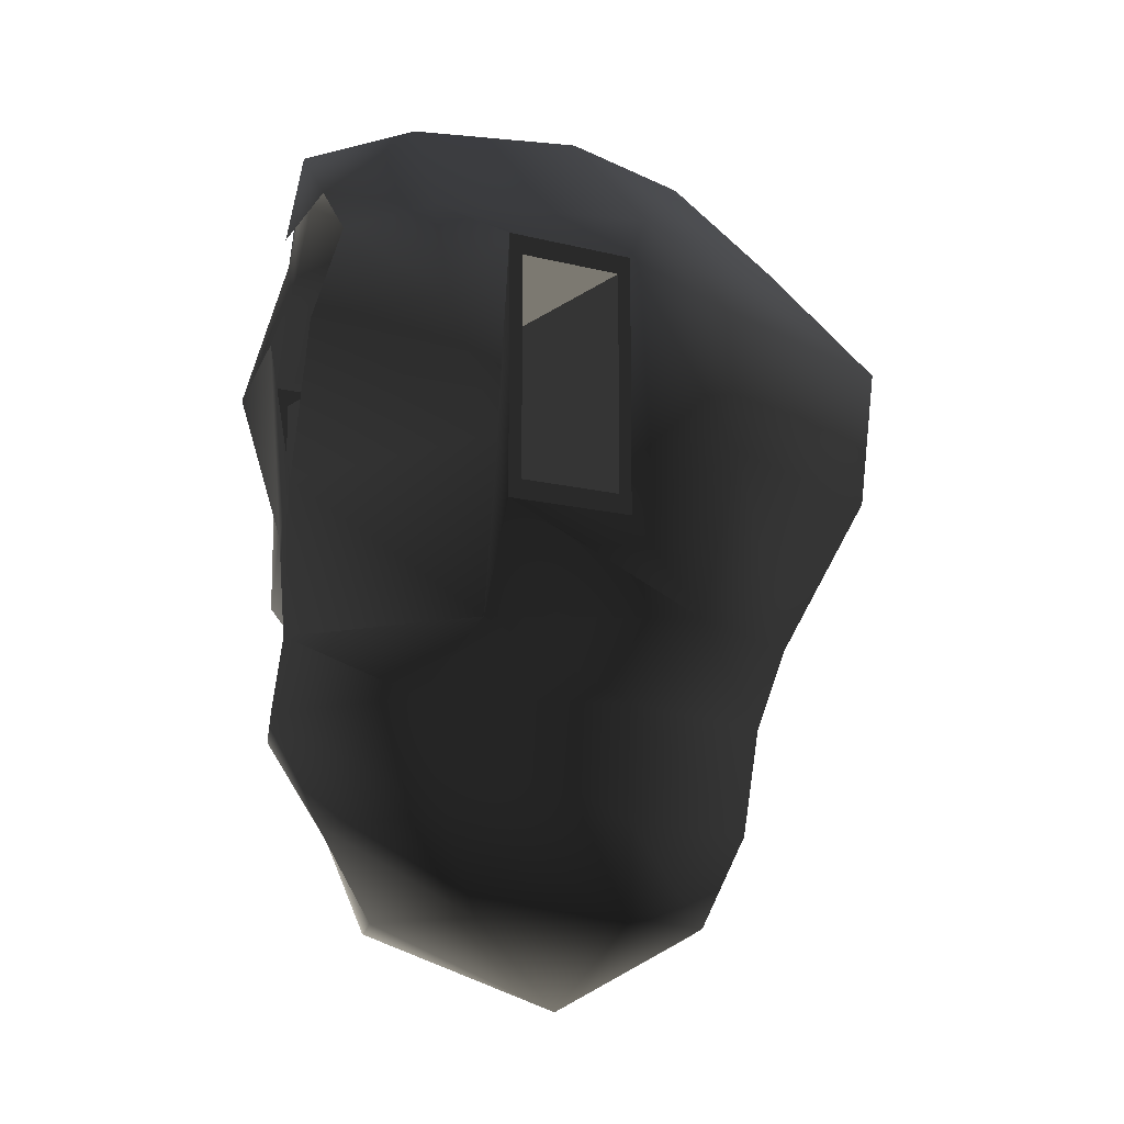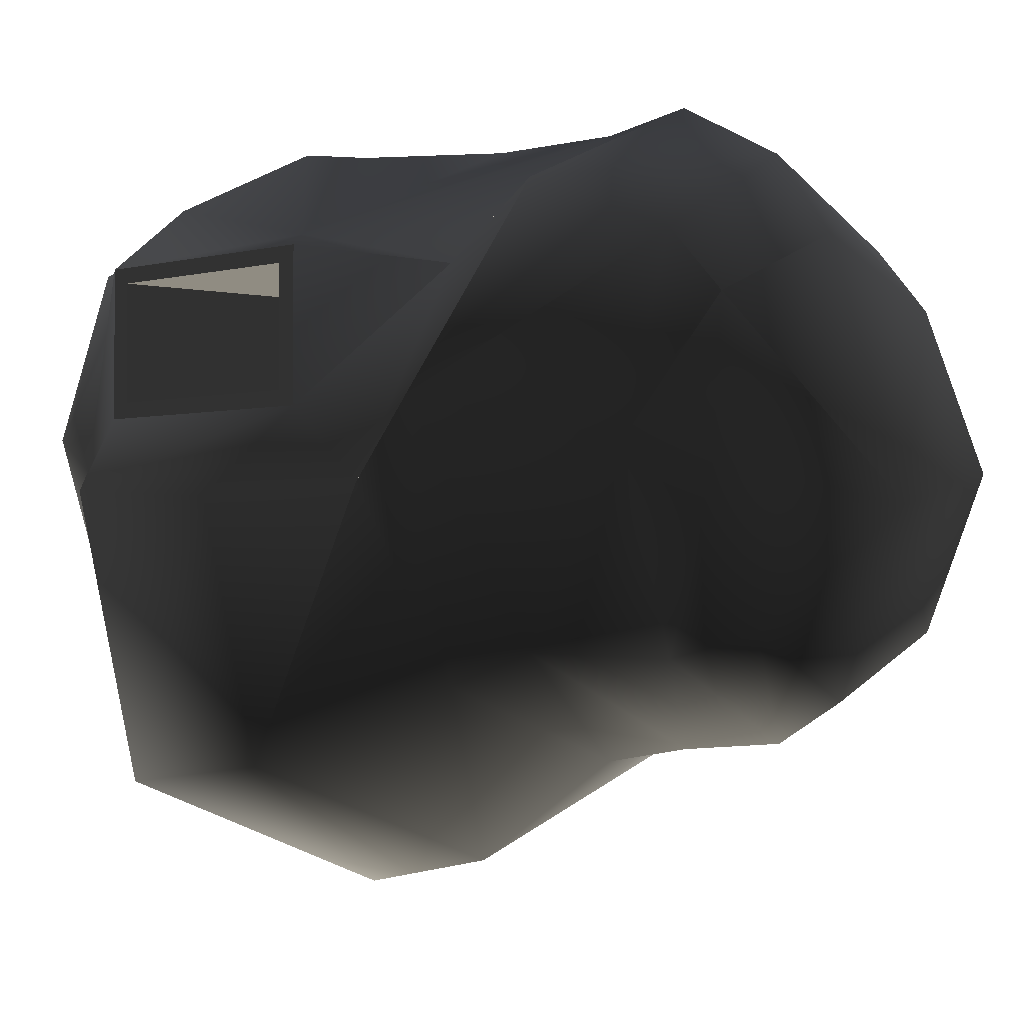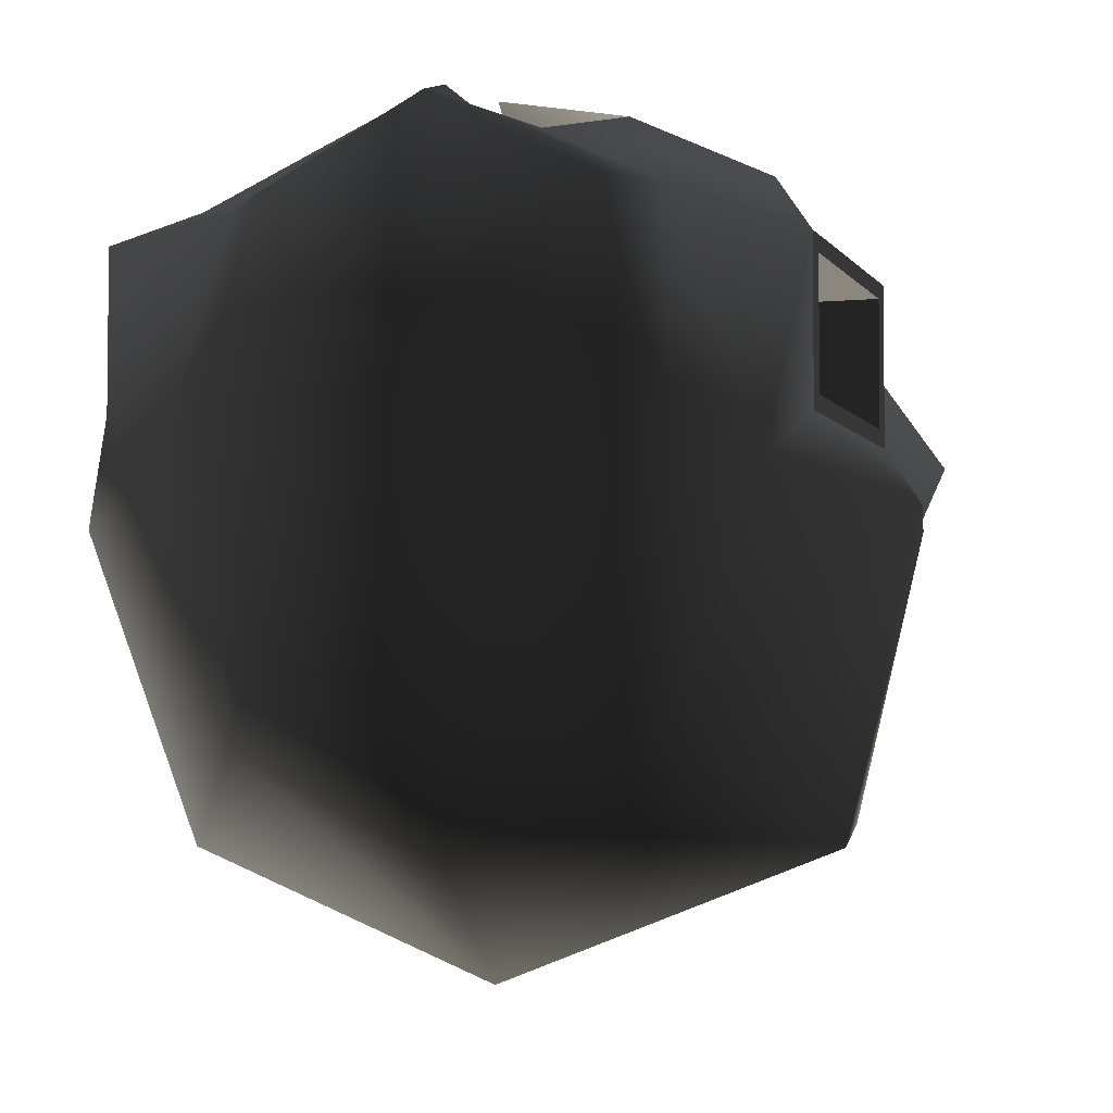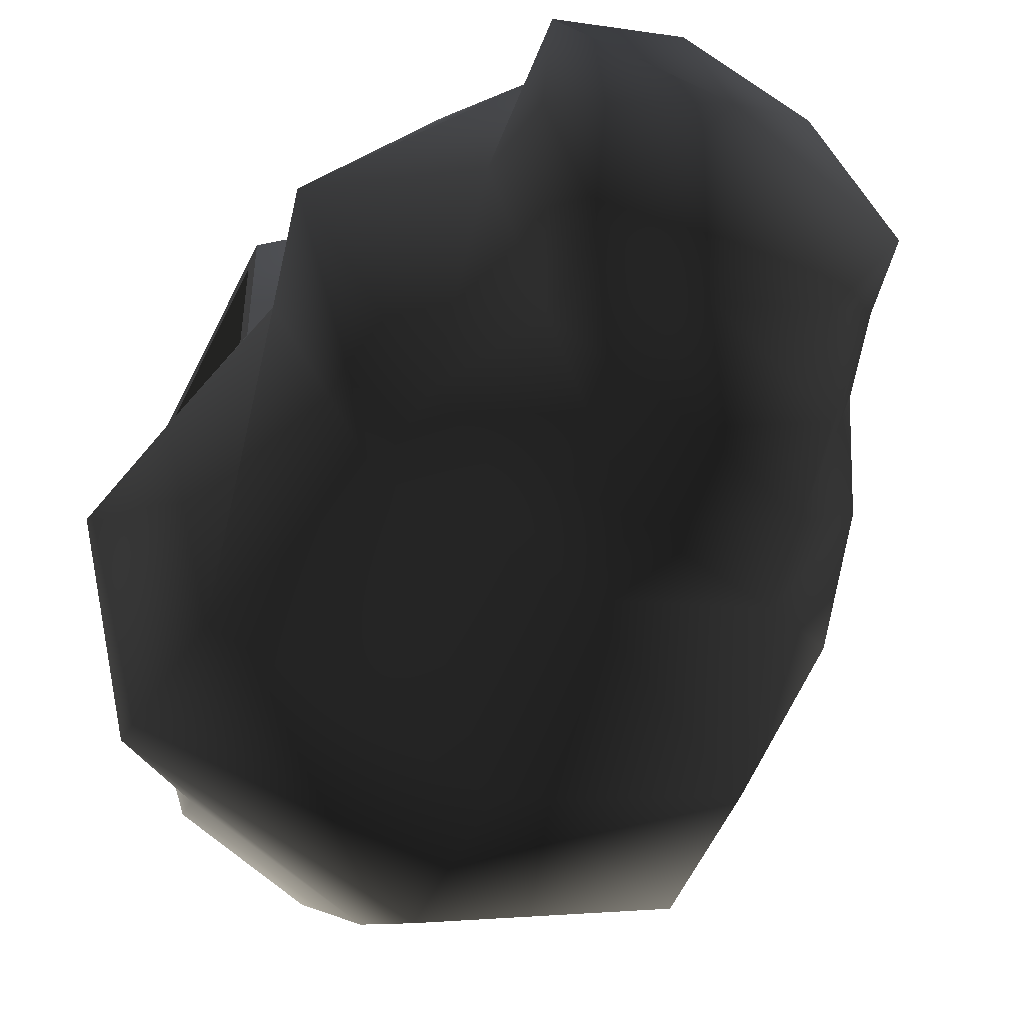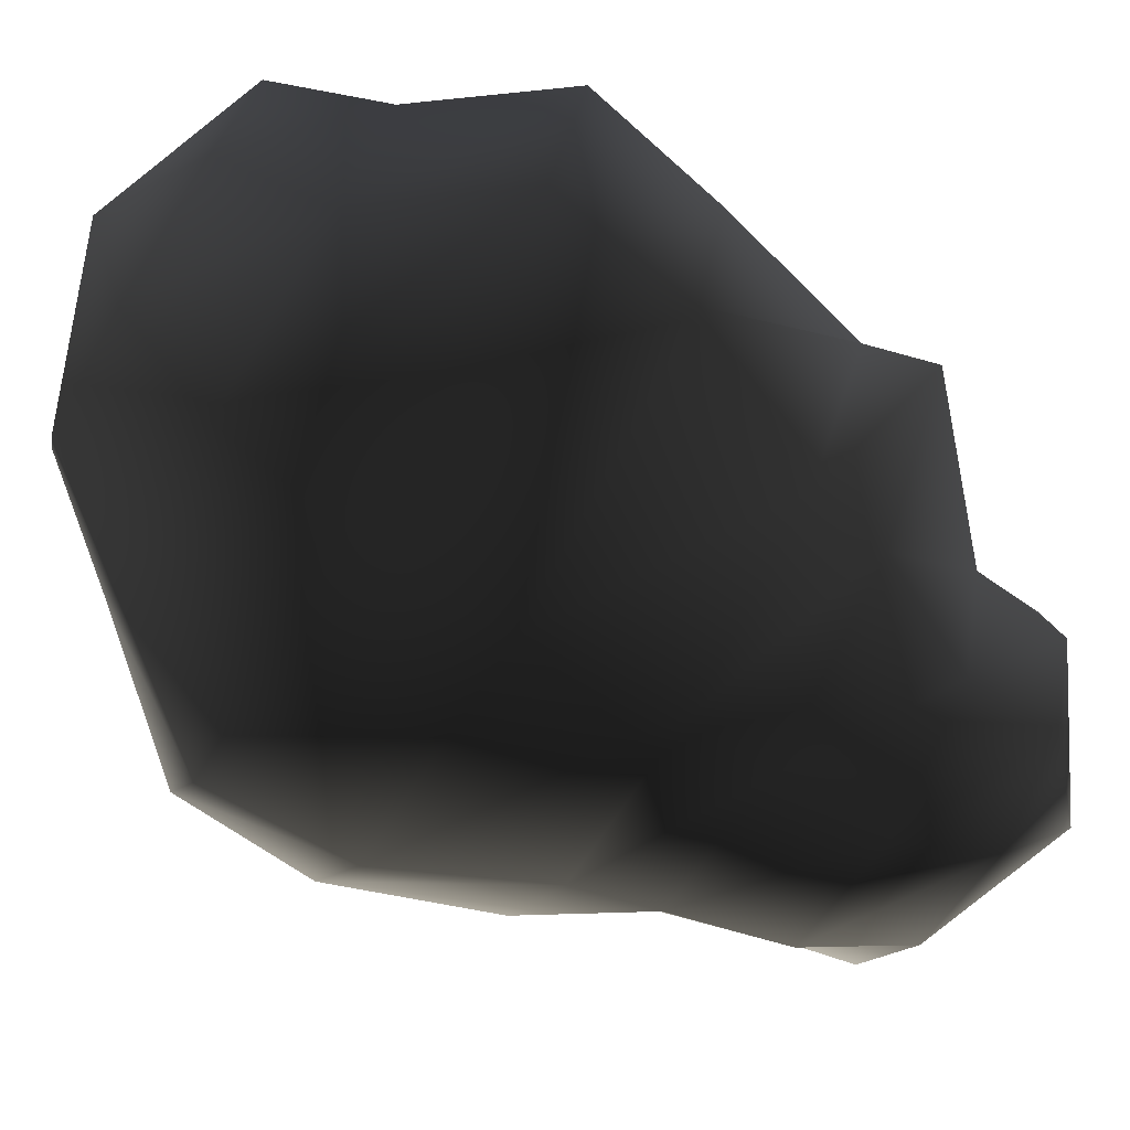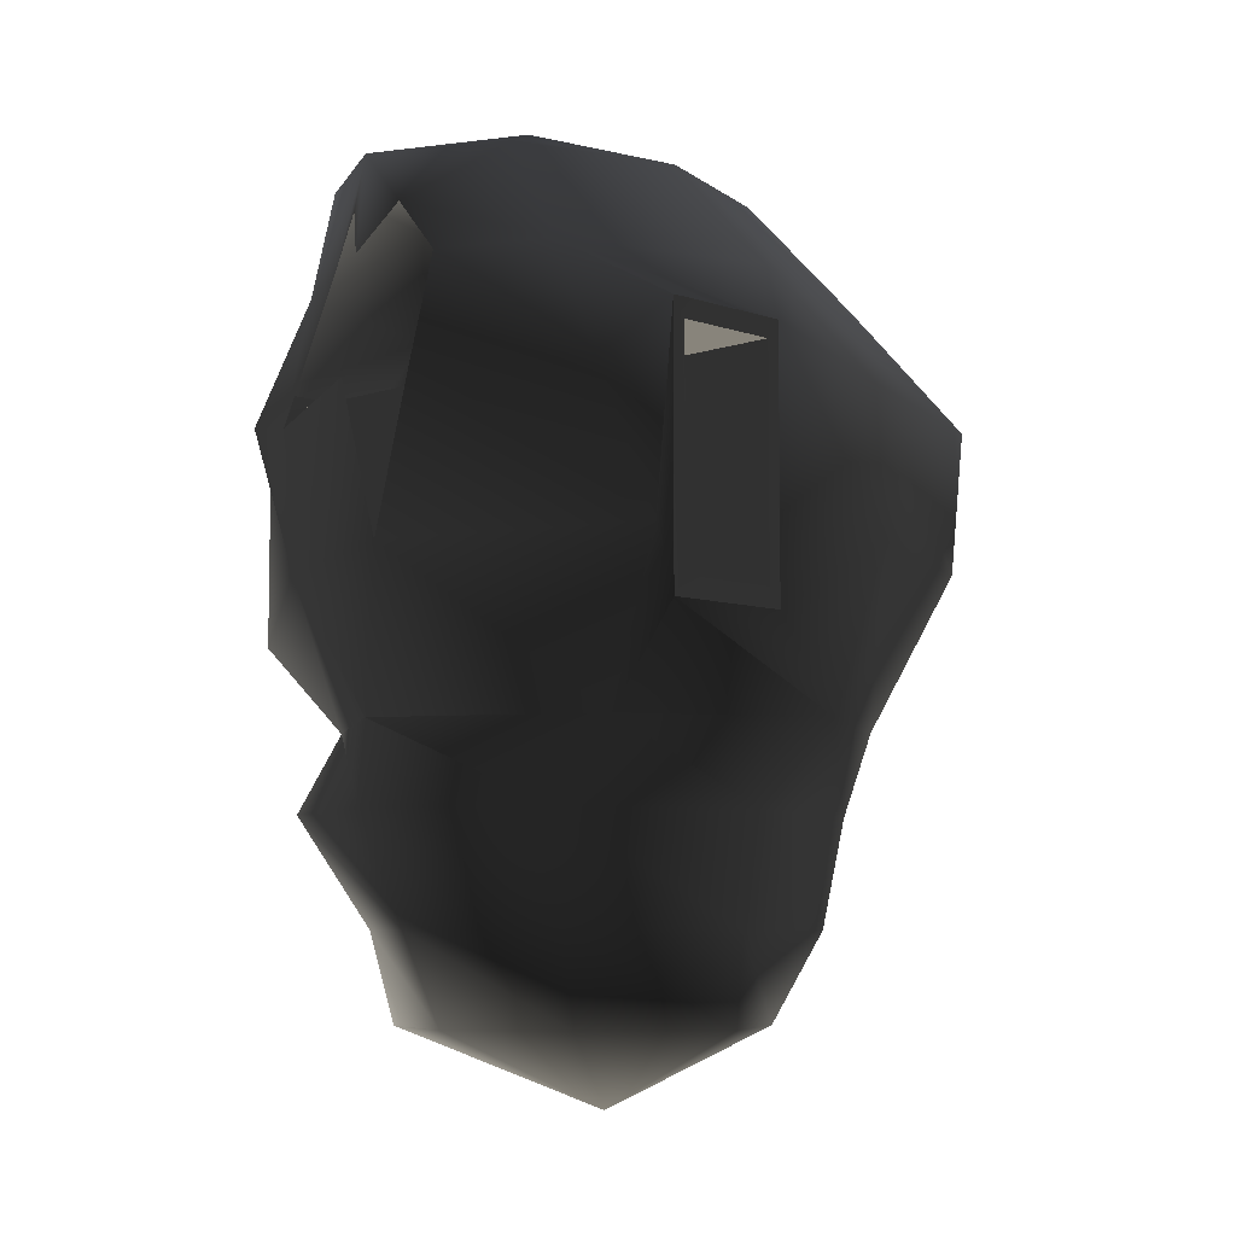
<metadata>
{"format":"obj","ext":"obj","renderer":"f3d","projection":"perspective","resolution":1024,"background":"white","views":[{"elev":-13.0,"azim":59.2,"up":"+Y"},{"elev":-1.7,"azim":-42.7,"up":"+Z"},{"elev":-4.8,"azim":-162.5,"up":"+Z"},{"elev":-48.3,"azim":-24.7,"up":"+Z"},{"elev":-77.2,"azim":-120.7,"up":"+Z"},{"elev":-6.7,"azim":44.7,"up":"+Y"}]}
</metadata>
<code>
v  -7.809 -5 25.94
v  -7.809 21.4 25.94
v  -7.809 21.4 15.94
v  -7.809 -5 15.94
v  9.269 -5 25.94
v  9.269 21.4 25.94
v  9.269 -5 15.94
v  9.269 21.4 15.94
v  11 0 17.52
v  7.777 7.777 17.52
v  7.838 7.838 28.73
v  11.08 0 28.73
v  0 0 38.48
v  0 11.08 28.73
v  0 11 17.52
v  -7.838 7.838 28.73
v  -7.777 7.777 17.52
v  -11.08 0 28.73
v  -11 0 17.52
v  -7.838 -7.838 28.73
v  -7.777 -7.777 17.52
v  0 -11.08 28.73
v  0 -11 17.52
v  7.838 -7.838 28.73
v  7.777 -7.777 17.52
v  -1.361 31.75 -55.41
v  -15.24 26.33 -56.47
v  -10.97 26.33 -43.28
v  -12.87 17.86 -42.51
v  -0.6573 26.33 -37.82
v  -18.63 17.86 -59.29
v  -10.97 26.33 -69.65
v  -20.49 11.8 -44.65
v  -17.21 7.735 -40.41
v  -26.27 7.735 -61.22
v  -20.49 11.8 -55.68
v  -12.87 17.86 -76.08
v  -0.6573 26.33 -75.12
v  -21.36 7.735 -82.03
v  1.031 17.86 -83.03
v  -19.56 -3.917 -80.58
v  -24.09 -3.917 -61.81
v  1.121 7.735 -90.65
v  -20.49 -9.343 -55.68
v  -20.97 -16.63 -61.17
v  -12.58 -16.63 -74.86
v  1.965 -3.917 -88.36
v  14.93 17.86 -76.08
v  21.53 7.735 -82.03
v  2.58 -16.63 -80.53
v  21.42 -3.917 -80.58
v  -11.36 -23.25 -72.5
v  -22.01 -22.98 -55.62
v  3.424 -23.35 -79.41
v  17.57 -16.63 -74.86
v  29.55 7.735 -61.22
v  29.88 -3.917 -61.81
v  16.46 -23.35 -72.81
v  25.46 -16.63 -61.17
v  3.565 -32.05 -78.72
v  -7.047 -32.05 -72.84
v  14.18 -32.05 -72.84
v  21.86 -23.35 -56.86
v  17.57 -16.66 -45.94
v  26.37 -9.343 -54.15
v  18.57 -32.05 -58.62
v  16.46 -23.35 -40.91
v  10.26 -39.47 -71.15
v  1.313 -39.47 -75.66
v  16.45 -39.47 -60.27
v  14.18 -32.05 -44.41
v  2.58 -16.76 -35.61
v  3.424 -23.35 -34.3
v  10.26 -39.47 -49.39
v  3.565 -32.05 -38.52
v  -0.0944 -46.18 -62.86
v  0.4957 -39.47 -44.88
v  3.827 -3.917 -35.26
v  24.72 -3.917 -43.04
v  26.37 -9.343 -43.12
v  -6.675 -39.47 -71.15
v  -10.8 -39.47 -60.27
v  -11.44 -32.05 -58.62
v  -9.944 -39.47 -49.39
v  -7.047 -32.05 -44.41
v  -11.36 -23.25 -40.6
v  -12.58 -16.66 -45.94
v  -15.42 -3.917 -43.04
v  -20.49 -9.343 -44.65
v  0.7624 8.434 -34.56
v  -7.194 5.733 -35.49
v  26.37 11.8 -54.15
v  20.69 17.86 -59.29
v  14.93 17.86 -42.51
v  26.37 11.8 -43.12
v  13.93 26.33 -56.47
v  9.655 26.33 -43.28
v  9.655 26.33 -69.65
v  2.982 22.02 -38.05
v  1.031 17.86 -35.55
v  6.621 17.7 -38.29
v  21.53 7.735 -40.41
v  8.226 8.652 -34.74
v  -5.202 18.04 -38.7
v  -2.457 22.23 -38.23
v  -20.49 -7.776 -54.54
v  -20.49 10.24 -54.54
v  -1.163 10.24 -54.54
v  -1.163 -7.776 -54.54
v  -1.163 -7.776 -45.79
v  -1.163 10.24 -45.79
v  -20.49 10.24 -45.79
v  -20.49 -7.776 -45.79
v  7.042 10.24 -53.01
v  7.042 10.24 -44.26
v  7.042 -7.776 -44.26
v  7.042 -7.776 -53.01
v  26.37 -7.776 -44.26
v  26.37 10.24 -44.26
v  26.37 -7.776 -53.01
v  26.37 10.24 -53.01
g frm-bound02
f 1 2 3
f 4 1 3
f 5 6 2
f 1 5 2
f 7 8 6
f 5 7 6
f 4 3 8
f 7 4 8
f 5 1 4
f 7 5 4
f 2 6 8
f 3 2 8
g frm-bound03
f 9 10 11
f 12 9 11
f 12 11 13
f 11 10 14
f 11 14 13
f 10 15 14
f 14 15 16
f 14 16 13
f 15 17 16
f 16 17 18
f 16 18 13
f 17 19 18
f 18 19 20
f 18 20 13
f 19 21 20
f 20 21 22
f 20 22 13
f 21 23 22
f 22 23 24
f 24 13 22
f 23 25 24
f 24 25 12
f 24 12 13
f 25 9 12
g frm-bound01
f 26 27 28
f 28 27 29
f 30 28 29
f 27 31 29
f 27 32 31
f 33 34 29
f 29 31 33
f 31 35 36
f 32 37 31
f 31 37 35
f 31 36 33
f 26 32 27
f 26 38 32
f 32 38 37
f 37 39 35
f 38 40 37
f 37 40 39
f 39 41 42
f 35 39 42
f 40 43 39
f 39 43 41
f 44 42 45
f 42 41 45
f 35 42 44
f 41 46 45
f 43 47 41
f 41 47 46
f 48 49 43
f 40 48 43
f 43 49 47
f 47 50 46
f 49 51 47
f 47 51 50
f 46 52 53
f 45 46 53
f 46 50 52
f 50 54 52
f 51 55 50
f 50 55 54
f 56 57 51
f 49 56 51
f 51 57 55
f 55 58 54
f 57 59 55
f 55 59 58
f 54 60 61
f 52 54 61
f 54 58 60
f 58 62 60
f 59 63 58
f 58 63 62
f 59 64 63
f 59 57 65
f 63 66 62
f 64 67 63
f 63 67 66
f 62 68 69
f 60 62 69
f 62 66 68
f 66 70 68
f 67 71 66
f 66 71 70
f 72 73 67
f 64 72 67
f 67 73 71
f 71 74 70
f 73 75 71
f 71 75 74
f 70 74 76
f 75 77 74
f 74 77 76
f 78 72 64
f 79 78 64
f 80 64 59
f 65 80 59
f 69 68 76
f 68 70 76
f 60 69 81
f 61 81 82
f 61 60 81
f 81 69 76
f 83 82 84
f 84 82 76
f 83 61 82
f 82 81 76
f 52 61 83
f 53 83 85
f 85 83 84
f 53 52 83
f 85 84 77
f 77 84 76
f 86 53 85
f 86 85 75
f 75 85 77
f 45 53 86
f 87 45 86
f 87 86 73
f 44 45 87
f 88 87 72
f 72 87 73
f 87 88 89
f 89 44 87
f 73 86 75
f 89 88 33
f 88 34 33
f 88 78 90
f 91 34 88
f 90 91 88
f 78 88 72
f 36 35 44
f 57 56 92
f 65 57 92
f 92 56 93
f 94 95 92
f 93 94 92
f 93 56 49
f 96 93 48
f 48 93 49
f 97 94 93
f 96 97 93
f 98 48 40
f 98 96 48
f 26 96 98
f 26 98 38
f 38 98 40
f 26 97 96
f 97 30 99
f 94 97 99
f 99 30 100
f 101 94 99
f 26 30 97
f 102 94 101
f 103 102 101
f 94 102 95
f 79 102 103
f 95 102 79
f 78 79 103
f 80 95 79
f 80 79 64
f 26 28 30
f 104 105 30
f 29 104 30
f 100 30 105
f 104 29 91
f 29 34 91
g frm-bound01
f 36 44 106
f 107 36 106
f 108 109 110
f 111 108 110
f 108 111 112
f 107 108 112
f 110 109 106
f 113 110 106
f 111 110 113
f 112 111 113
f 114 115 116
f 117 114 116
f 95 80 118
f 119 95 118
f 80 65 120
f 118 80 120
f 65 92 121
f 120 65 121
f 92 95 119
f 121 92 119
f 116 115 119
f 118 116 119
f 117 116 118
f 120 117 118
f 114 117 120
f 121 114 120
f 115 114 121
f 119 115 121
f 89 33 112
f 113 89 112
f 33 36 107
f 112 33 107
f 44 89 113
f 106 44 113
f 109 108 107
f 106 109 107

</code>
